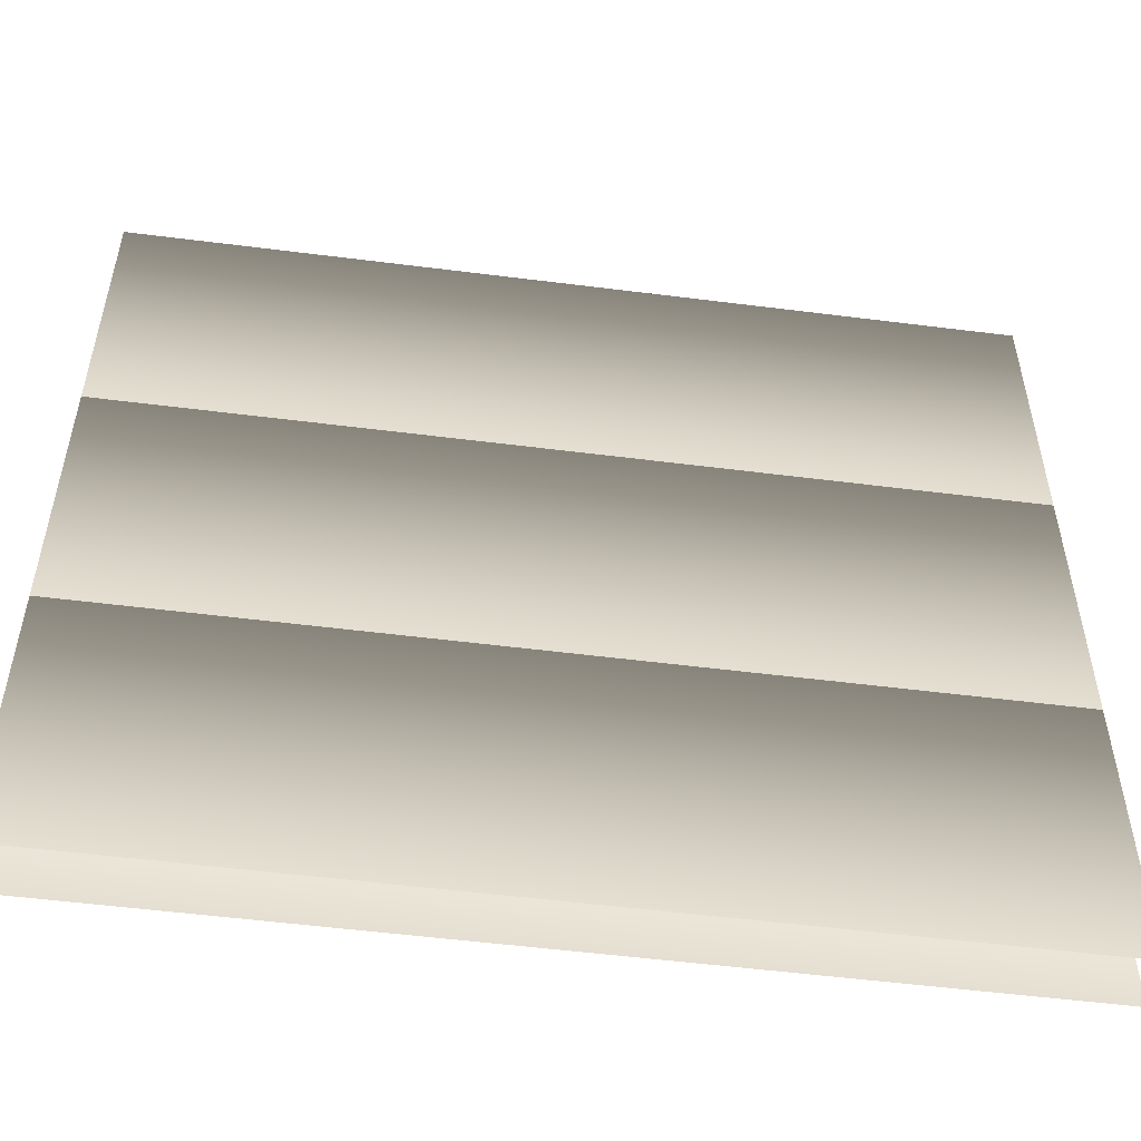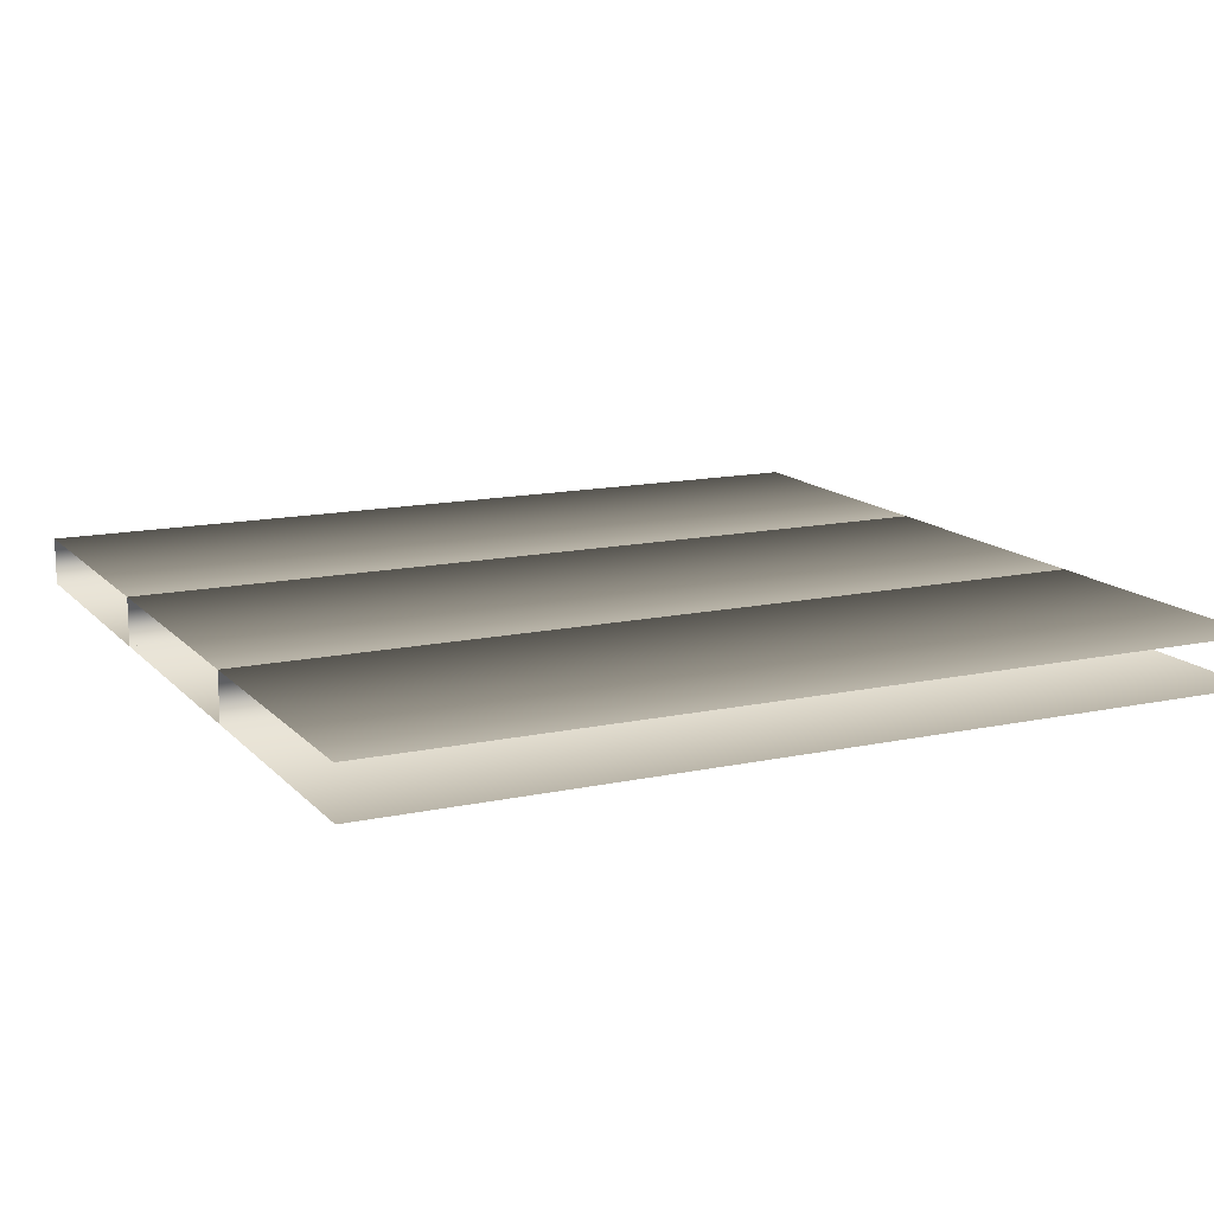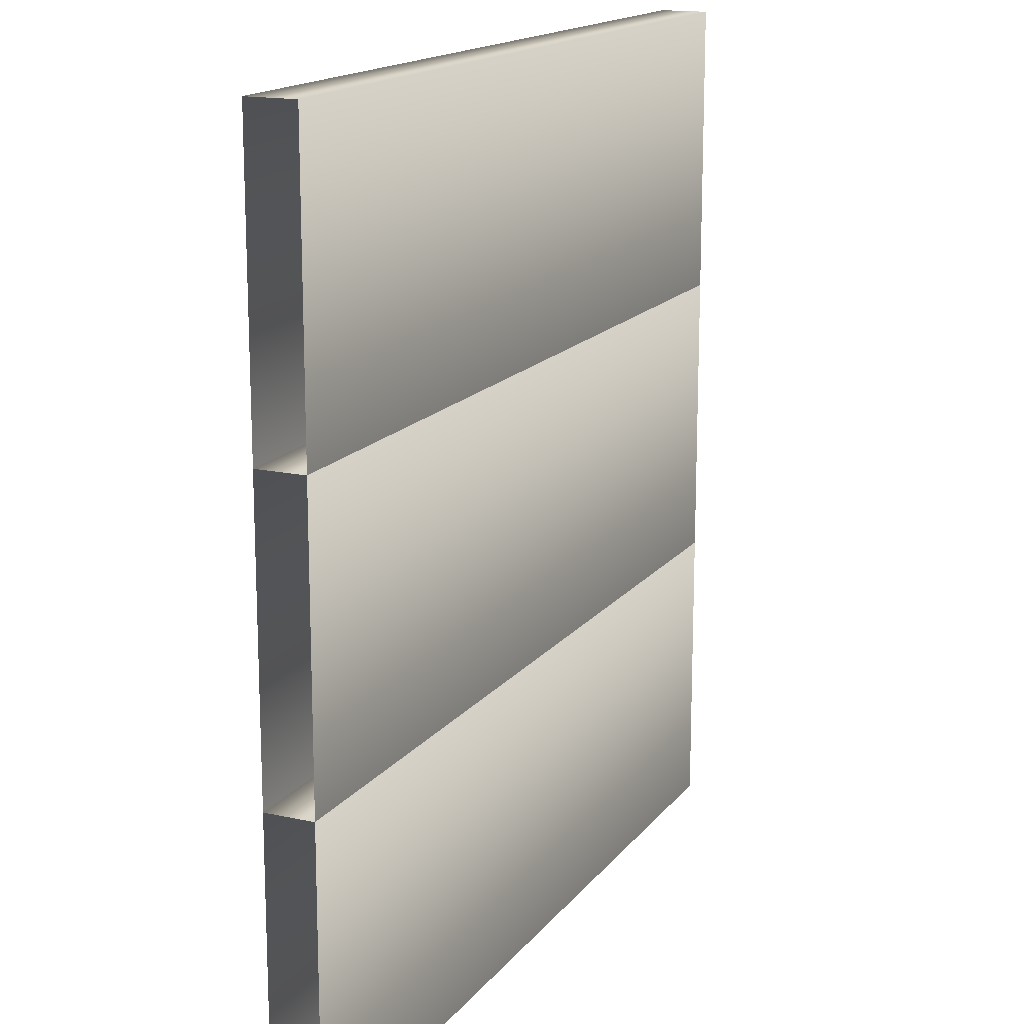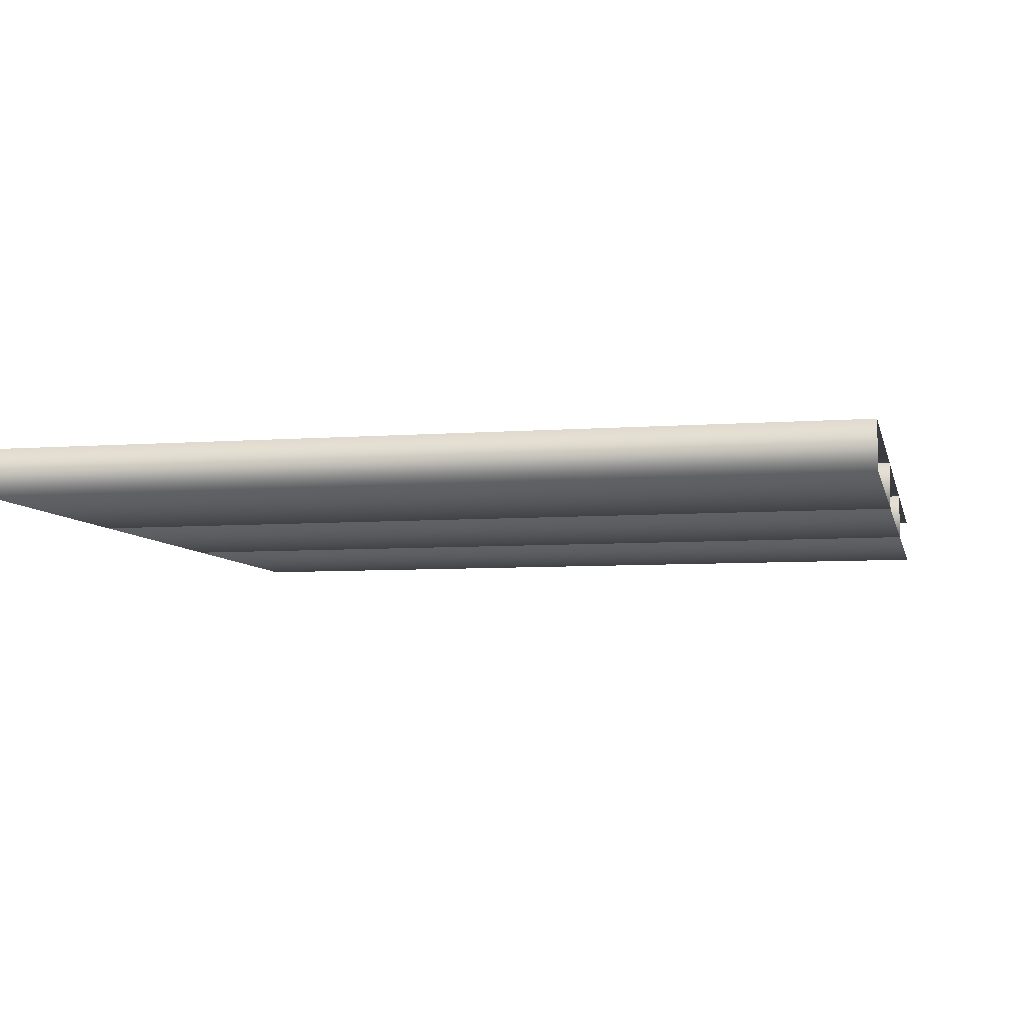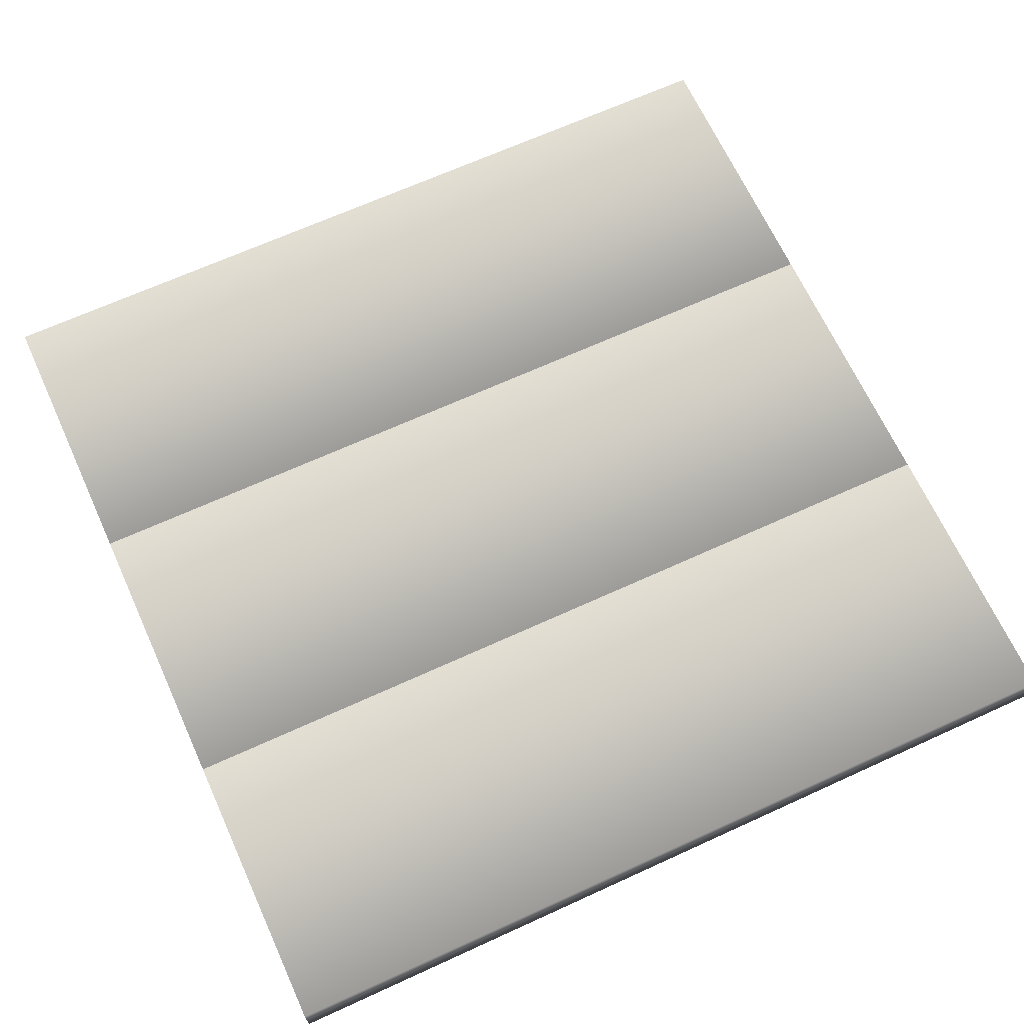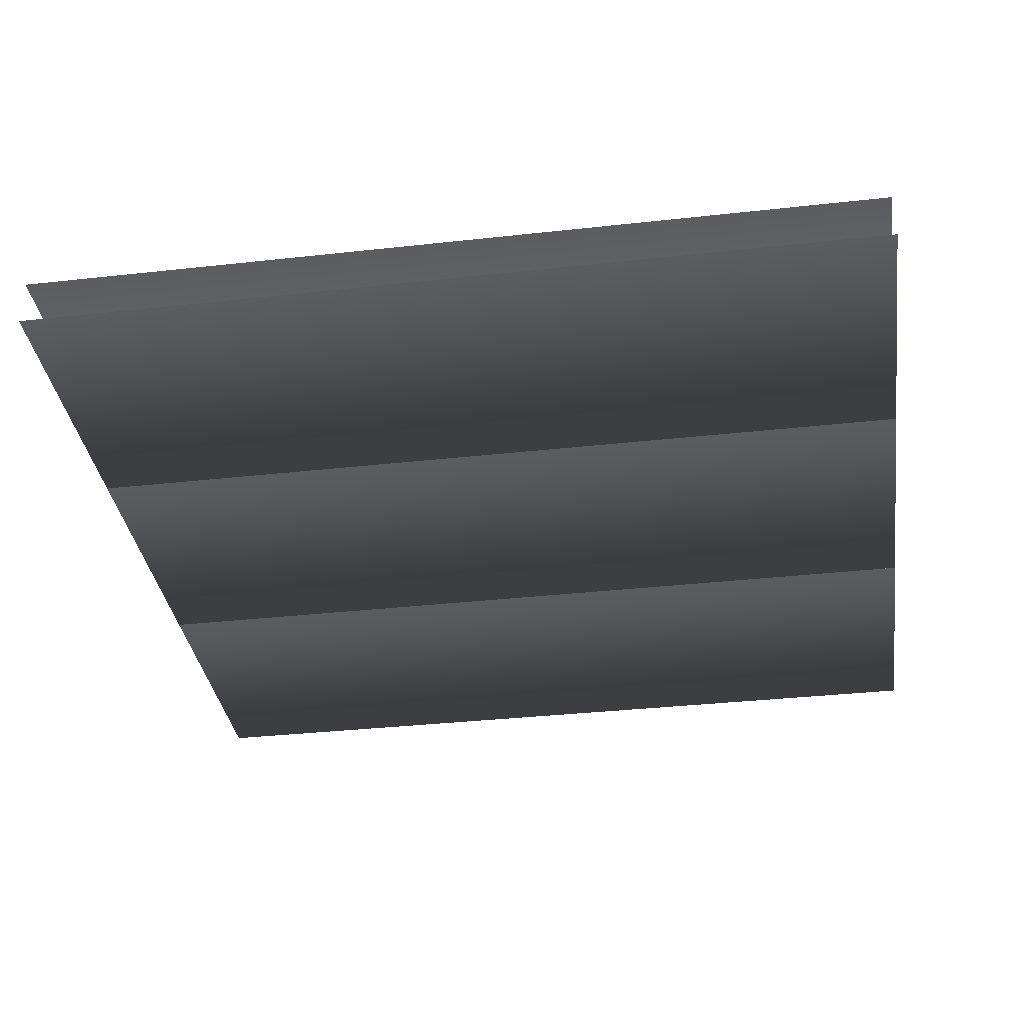
<metadata>
{"format":"obj","ext":"obj","renderer":"f3d","projection":"perspective","resolution":1024,"background":"white","views":[{"elev":-53.6,"azim":172.3,"up":"+Z"},{"elev":13.8,"azim":154.2,"up":"+Y"},{"elev":15.9,"azim":-65.4,"up":"+Z"},{"elev":-6.7,"azim":12.5,"up":"+Y"},{"elev":67.2,"azim":-24.6,"up":"+Y"},{"elev":-35.1,"azim":-171.6,"up":"+Y"}]}
</metadata>
<code>
v  -3.864 7.443 -0.2166
v  -3.864 7.443 -1.717
v  -2.364 7.443 -1.717
v  -2.364 7.443 -0.2166
v  -3.864 7.693 -0.2166
v  -2.364 7.693 -0.2166
v  -2.364 7.693 -1.717
v  -3.864 7.693 -1.717
o MS_Suelo
g MS_Suelo
f 1 2 3 4
f 5 1 4 6
f 6 7 8 5
v  -5.364 7.443 -0.2166
v  -5.364 7.443 -1.717
v  -3.864 7.443 -1.717
v  -3.864 7.443 -0.2166
v  -5.364 7.693 -0.2166
v  -3.864 7.693 -0.2166
v  -3.864 7.693 -1.717
v  -5.364 7.693 -1.717
o MS_Suelo004
g MS_Suelo004
f 9 10 11 12
f 13 9 12 14
f 14 15 16 13
v  -6.864 7.443 -0.2166
v  -6.864 7.443 -1.717
v  -5.364 7.443 -1.717
v  -5.364 7.443 -0.2166
v  -6.864 7.693 -0.2166
v  -5.364 7.693 -0.2166
v  -5.364 7.693 -1.717
v  -6.864 7.693 -1.717
o MS_Suelo005
g MS_Suelo005
f 17 18 19 20
f 21 17 20 22
f 22 23 24 21
v  -3.864 7.443 1.283
v  -3.864 7.443 -0.2166
v  -2.364 7.443 -0.2166
v  -2.364 7.443 1.283
v  -3.864 7.693 1.283
v  -2.364 7.693 1.283
v  -2.364 7.693 -0.2166
v  -3.864 7.693 -0.2166
o MS_Suelo006
g MS_Suelo006
f 25 26 27 28
f 29 25 28 30
f 30 31 32 29
v  -5.364 7.443 1.283
v  -5.364 7.443 -0.2166
v  -3.864 7.443 -0.2166
v  -3.864 7.443 1.283
v  -5.364 7.693 1.283
v  -3.864 7.693 1.283
v  -3.864 7.693 -0.2166
v  -5.364 7.693 -0.2166
o MS_Suelo007
g MS_Suelo007
f 33 34 35 36
f 37 33 36 38
f 38 39 40 37
v  -6.864 7.443 1.283
v  -6.864 7.443 -0.2166
v  -5.364 7.443 -0.2166
v  -5.364 7.443 1.283
v  -6.864 7.693 1.283
v  -5.364 7.693 1.283
v  -5.364 7.693 -0.2166
v  -6.864 7.693 -0.2166
o MS_Suelo008
g MS_Suelo008
f 41 42 43 44
f 45 41 44 46
f 46 47 48 45
v  -3.864 7.443 2.783
v  -3.864 7.443 1.283
v  -2.364 7.443 1.283
v  -2.364 7.443 2.783
v  -3.864 7.693 2.783
v  -2.364 7.693 2.783
v  -2.364 7.693 1.283
v  -3.864 7.693 1.283
o MS_Suelo009
g MS_Suelo009
f 49 50 51 52
f 53 49 52 54
f 54 55 56 53
v  -5.364 7.443 2.783
v  -5.364 7.443 1.283
v  -3.864 7.443 1.283
v  -3.864 7.443 2.783
v  -5.364 7.693 2.783
v  -3.864 7.693 2.783
v  -3.864 7.693 1.283
v  -5.364 7.693 1.283
o MS_Suelo010
g MS_Suelo010
f 57 58 59 60
f 61 57 60 62
f 62 63 64 61
v  -6.864 7.443 2.783
v  -6.864 7.443 1.283
v  -5.364 7.443 1.283
v  -5.364 7.443 2.783
v  -6.864 7.693 2.783
v  -5.364 7.693 2.783
v  -5.364 7.693 1.283
v  -6.864 7.693 1.283
o MS_Suelo011
g MS_Suelo011
f 65 66 67 68
f 69 65 68 70
f 70 71 72 69

</code>
